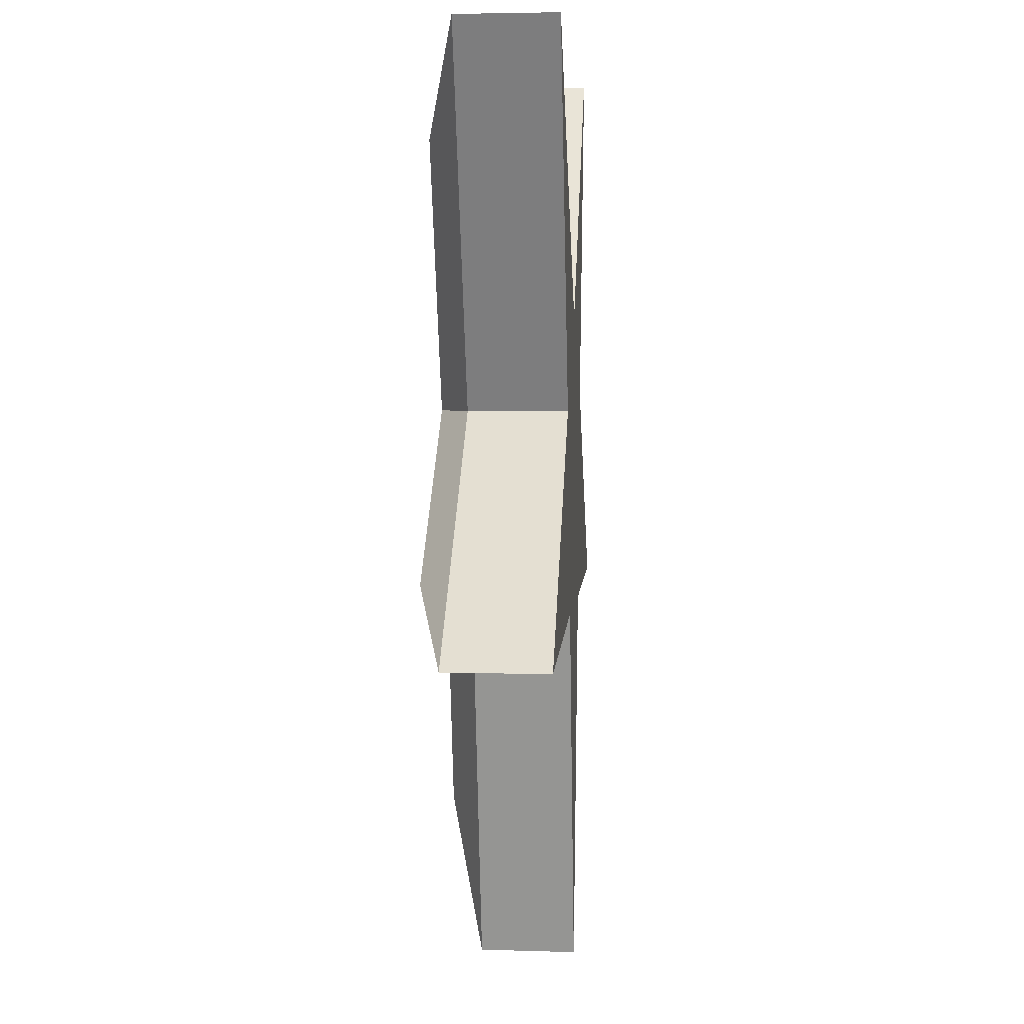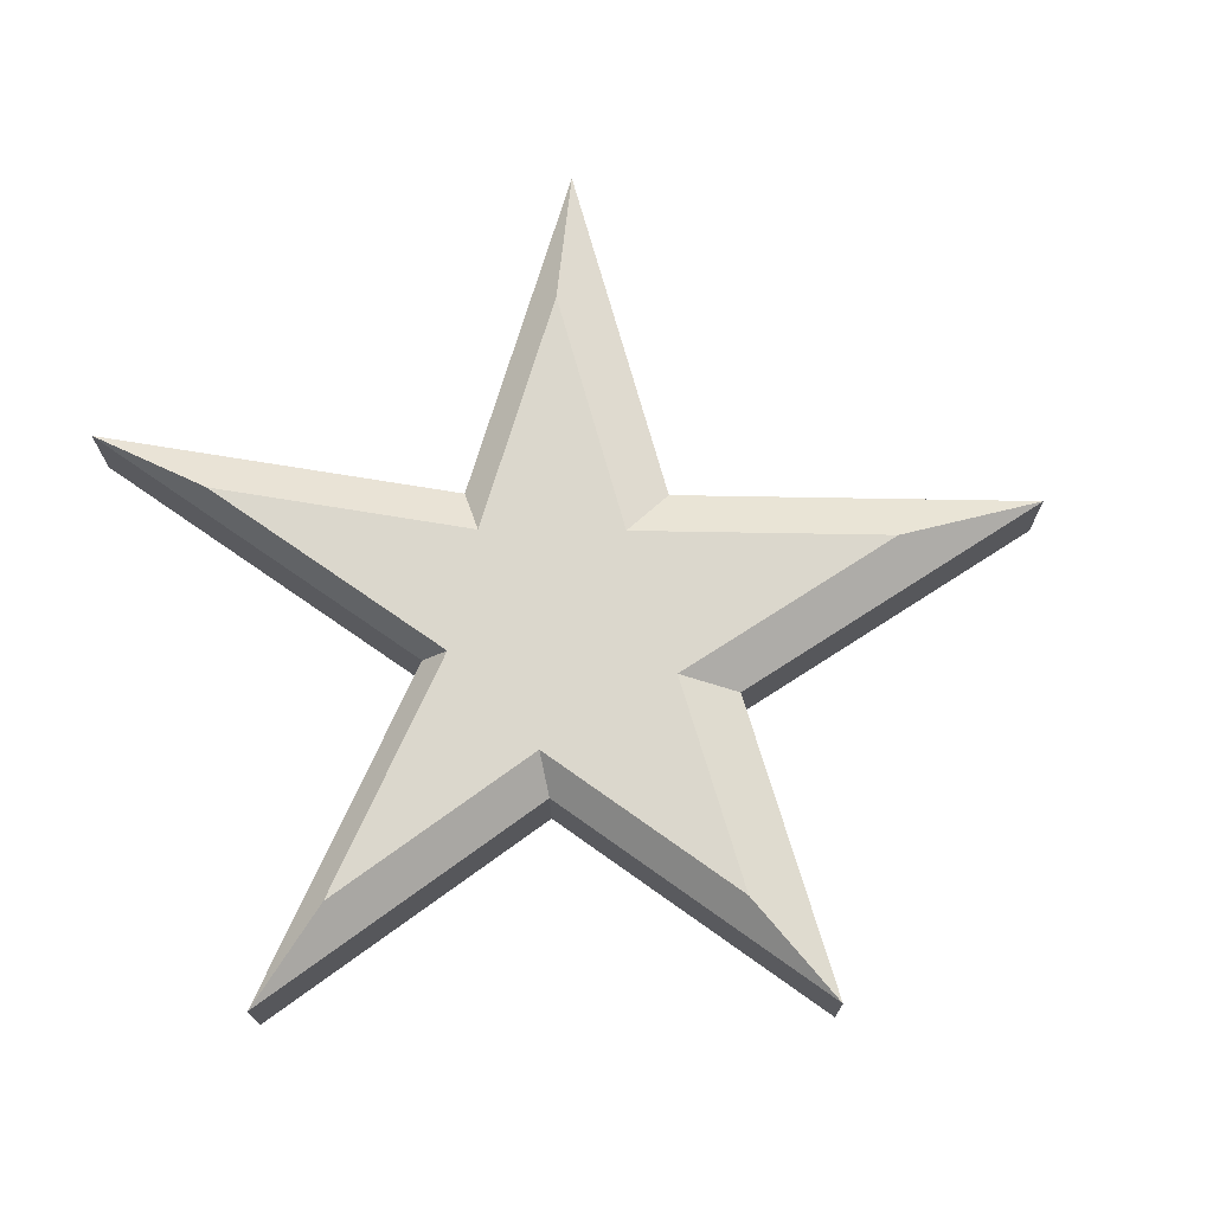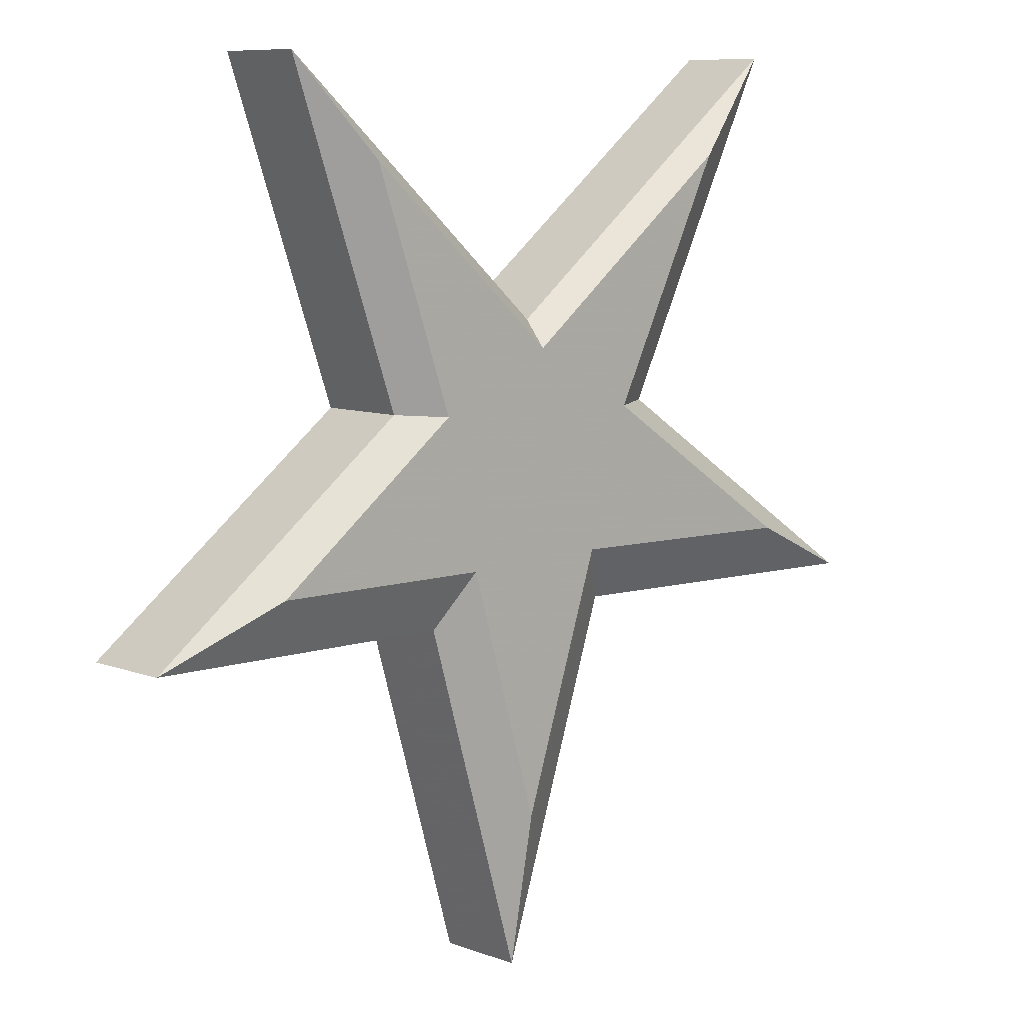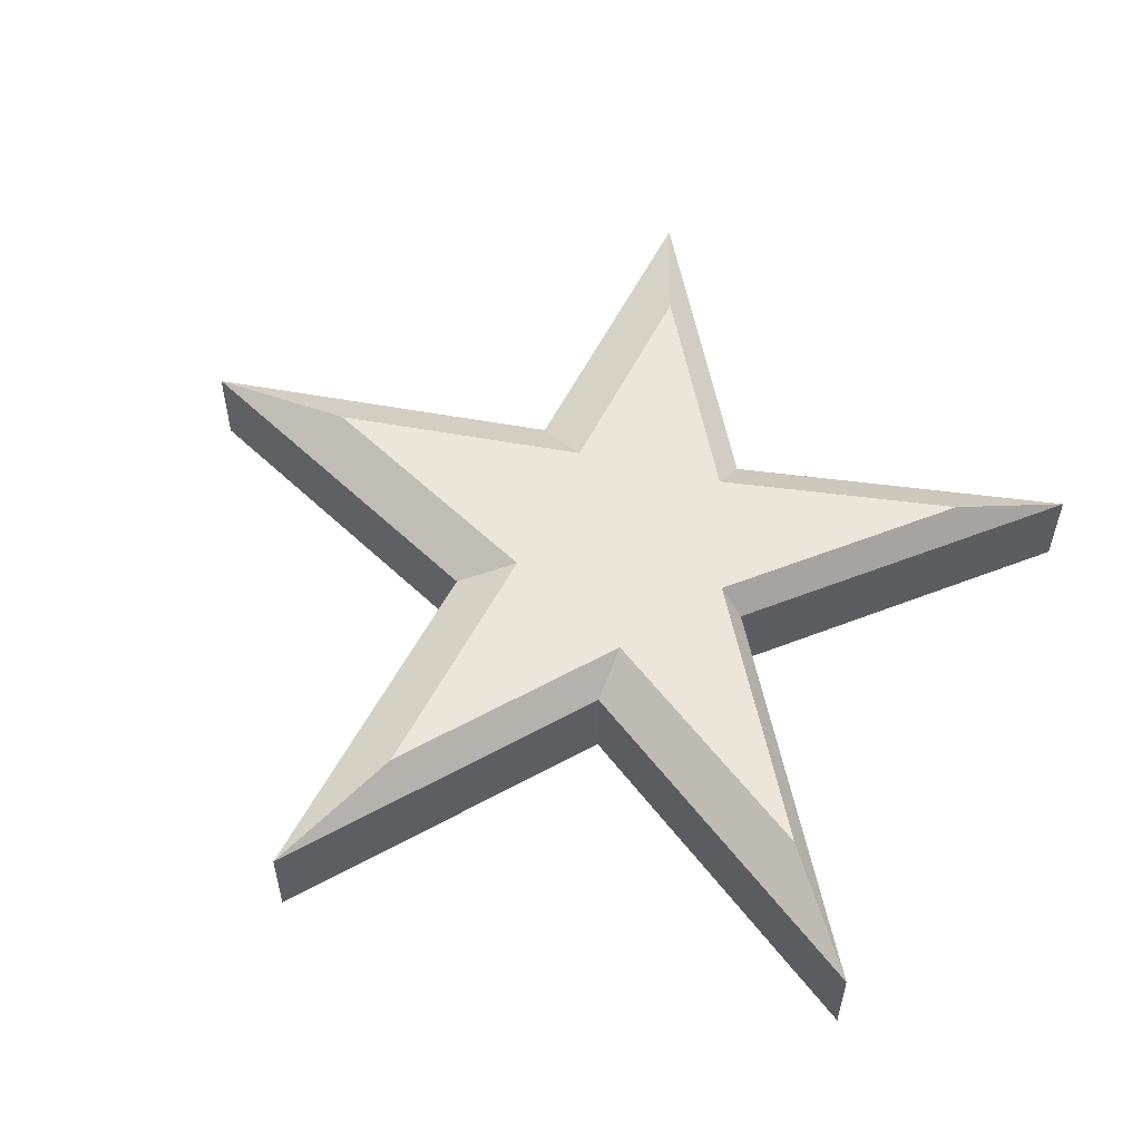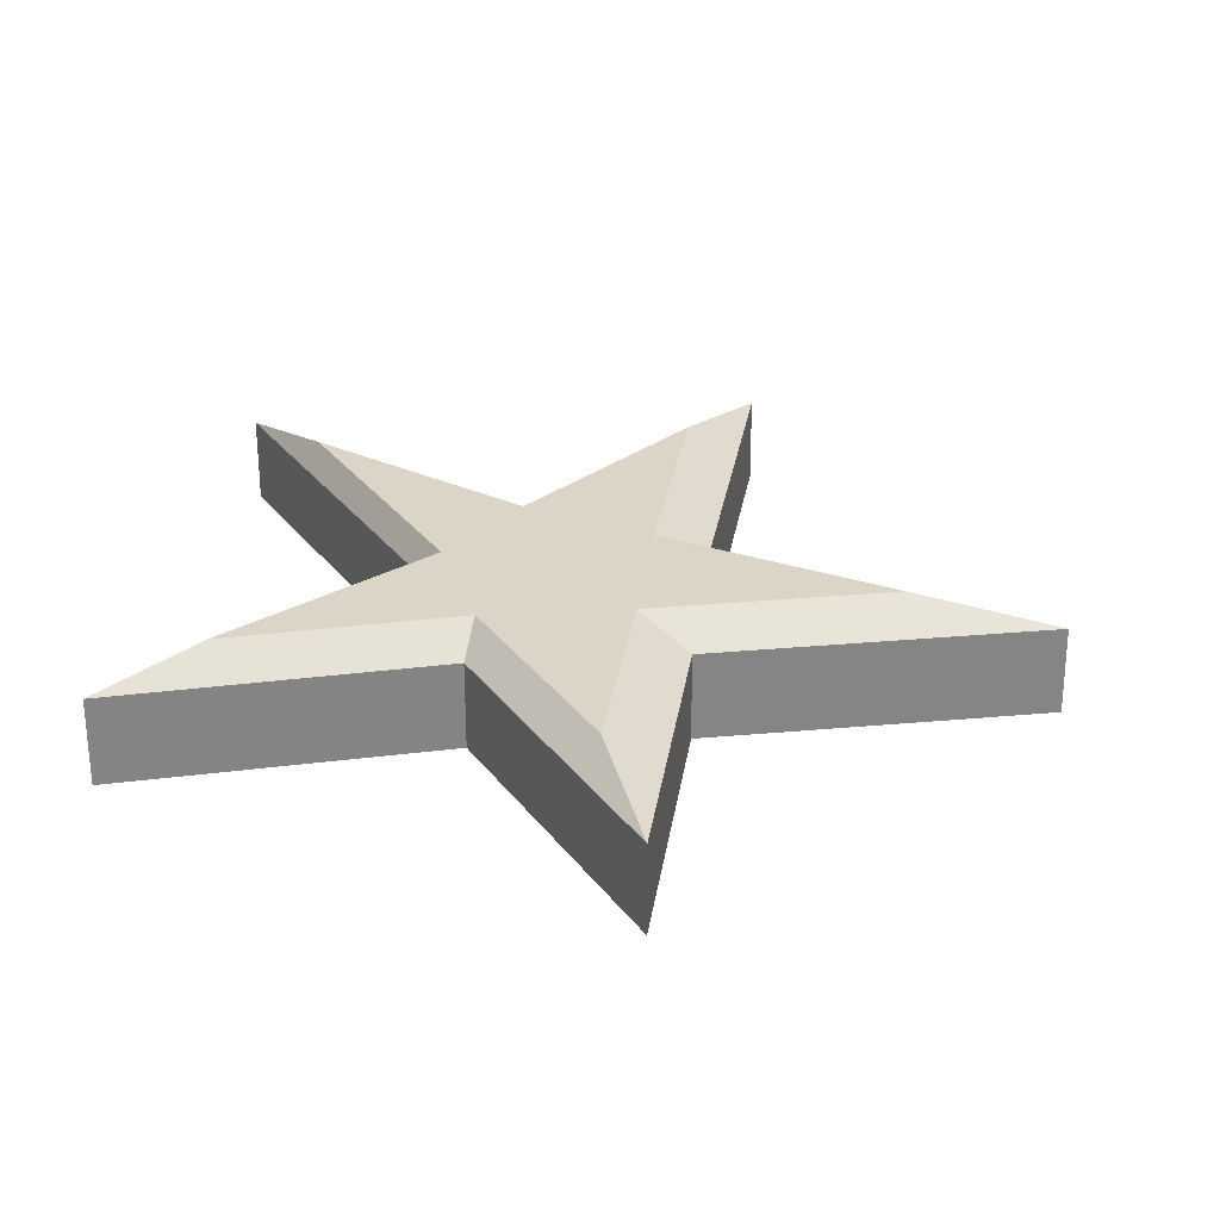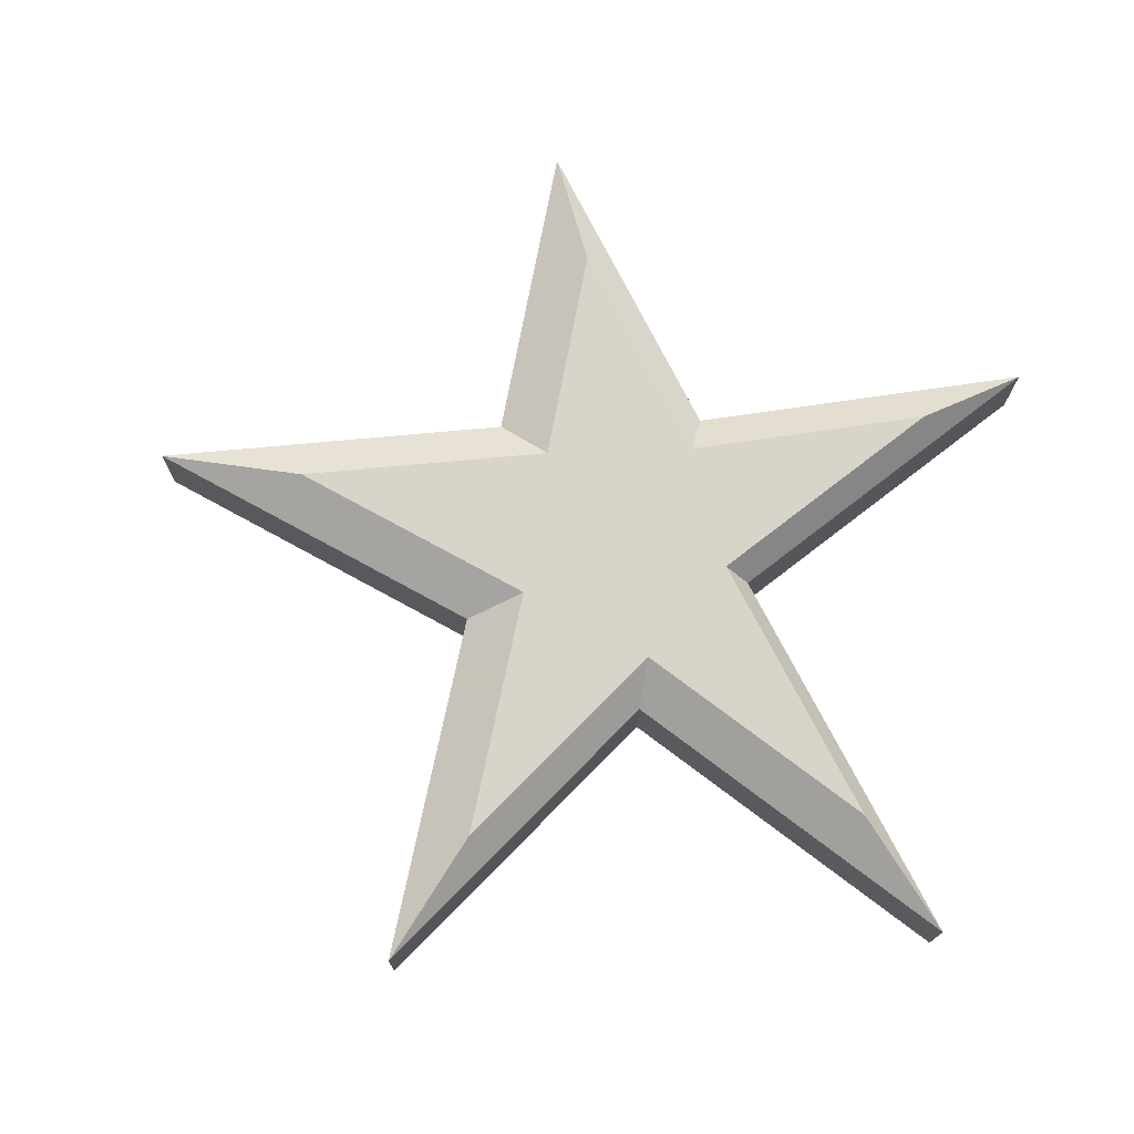
<metadata>
{"format":"obj","ext":"obj","renderer":"f3d","projection":"perspective","resolution":1024,"background":"white","views":[{"elev":4.3,"azim":-86.5,"up":"+Z"},{"elev":73.1,"azim":73.2,"up":"+Y"},{"elev":8.2,"azim":137.2,"up":"+Z"},{"elev":57.3,"azim":-63.3,"up":"+Y"},{"elev":29.0,"azim":98.4,"up":"+Y"},{"elev":74.8,"azim":-79.1,"up":"+Y"}]}
</metadata>
<code>
g newstar
v -0.9966 -0.009771 1.006
v -0.9945 0.2598 1.004
v -0.5081 -0.009771 0.00974
v -0.507 0.2598 0.009719
v -1.387 -0.009771 -0.5765
v -1.385 0.2598 -0.5753
v -0.3322 -0.009771 -0.557
v -0.3315 0.2598 -0.5558
v 0 -0.009771 -1.593
v 0 0.2598 -1.589
v 0.2931 -0.009771 -0.5765
v 0.2925 0.2598 -0.5753
v 1.212 -0.009771 -0.5765
v 1.209 0.2598 -0.5753
v 0.4299 -0.009771 0.02928
v 0.429 0.2598 0.02922
v 0.7621 -0.009771 0.9868
v 0.7605 0.2598 0.9847
v -0.05862 -0.009771 0.2638
v -0.0585 0.2598 0.2632
v -0.711 0.342 0.7179
v -0.3624 0.342 0.006948
v -0.9898 0.342 -0.4113
v -0.237 0.342 -0.3973
v 0 0.342 -1.136
v 0.2091 0.342 -0.4113
v 0.8643 0.342 -0.4113
v 0.3067 0.342 0.02089
v 0.5437 0.342 0.704
v -0.04182 0.342 0.1882
f 1 2 3
f 4 3 2
f 3 4 5
f 6 5 4
f 5 6 7
f 8 7 6
f 7 8 9
f 10 9 8
f 9 10 11
f 12 11 10
f 11 12 13
f 14 13 12
f 13 14 15
f 16 15 14
f 15 16 17
f 18 17 16
f 17 18 19
f 20 19 18
f 19 20 1
f 2 1 20
f 2 21 4
f 22 4 21
f 4 22 6
f 23 6 22
f 6 23 8
f 24 8 23
f 8 24 10
f 25 10 24
f 10 25 12
f 26 12 25
f 12 26 14
f 27 14 26
f 14 27 16
f 28 16 27
f 16 28 18
f 29 18 28
f 18 29 20
f 30 20 29
f 20 30 2
f 21 2 30
f 15 17 19
f 1 3 19
f 3 5 7
f 3 7 9
f 3 9 11
f 3 11 13
f 3 13 15
f 3 15 19
f 30 29 28
f 30 22 21
f 24 23 22
f 25 24 22
f 26 25 22
f 27 26 22
f 28 27 22
f 30 28 22

</code>
